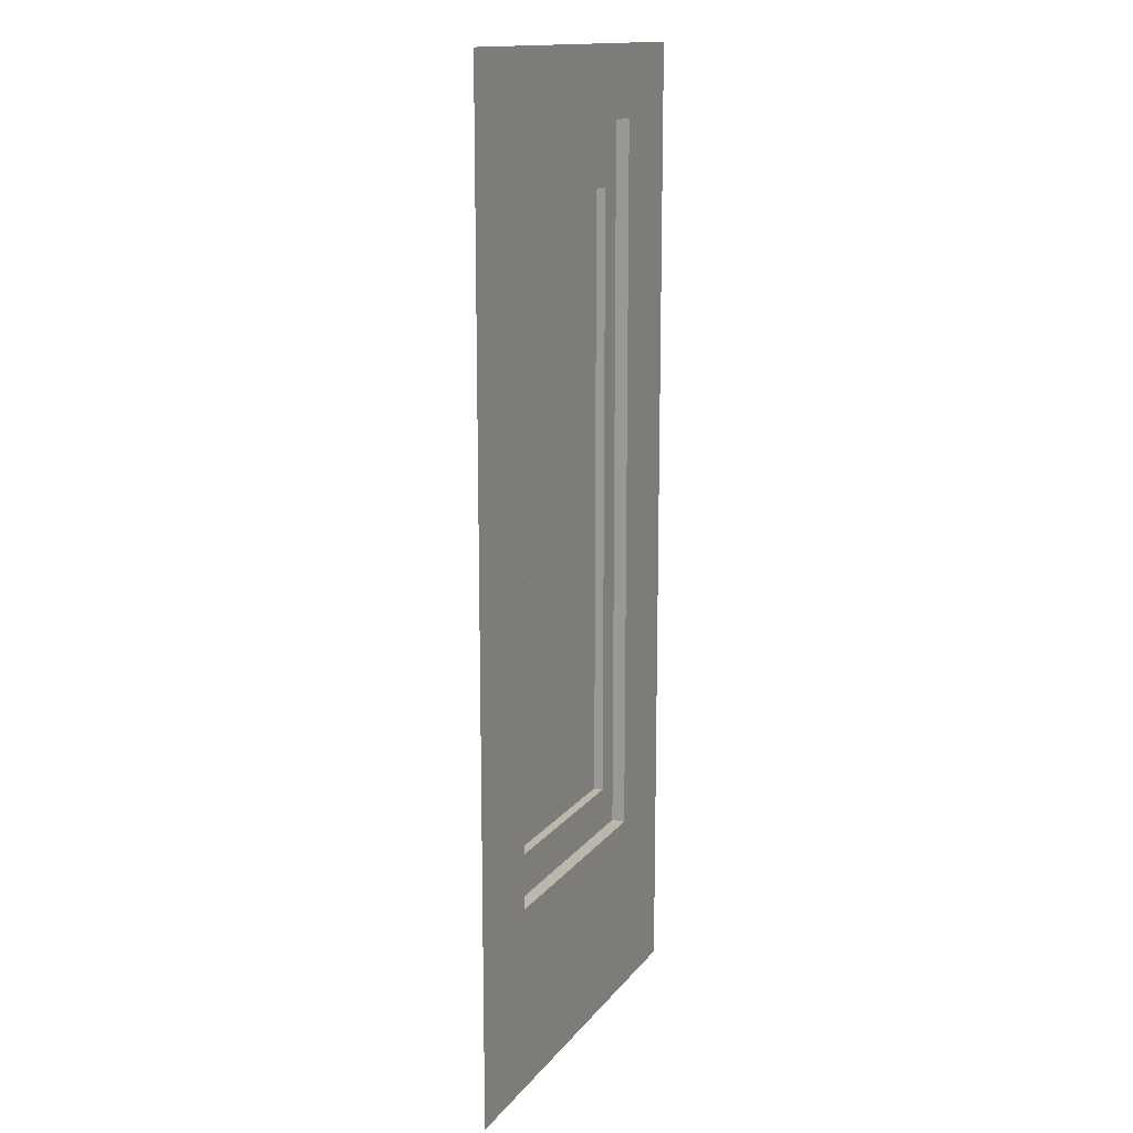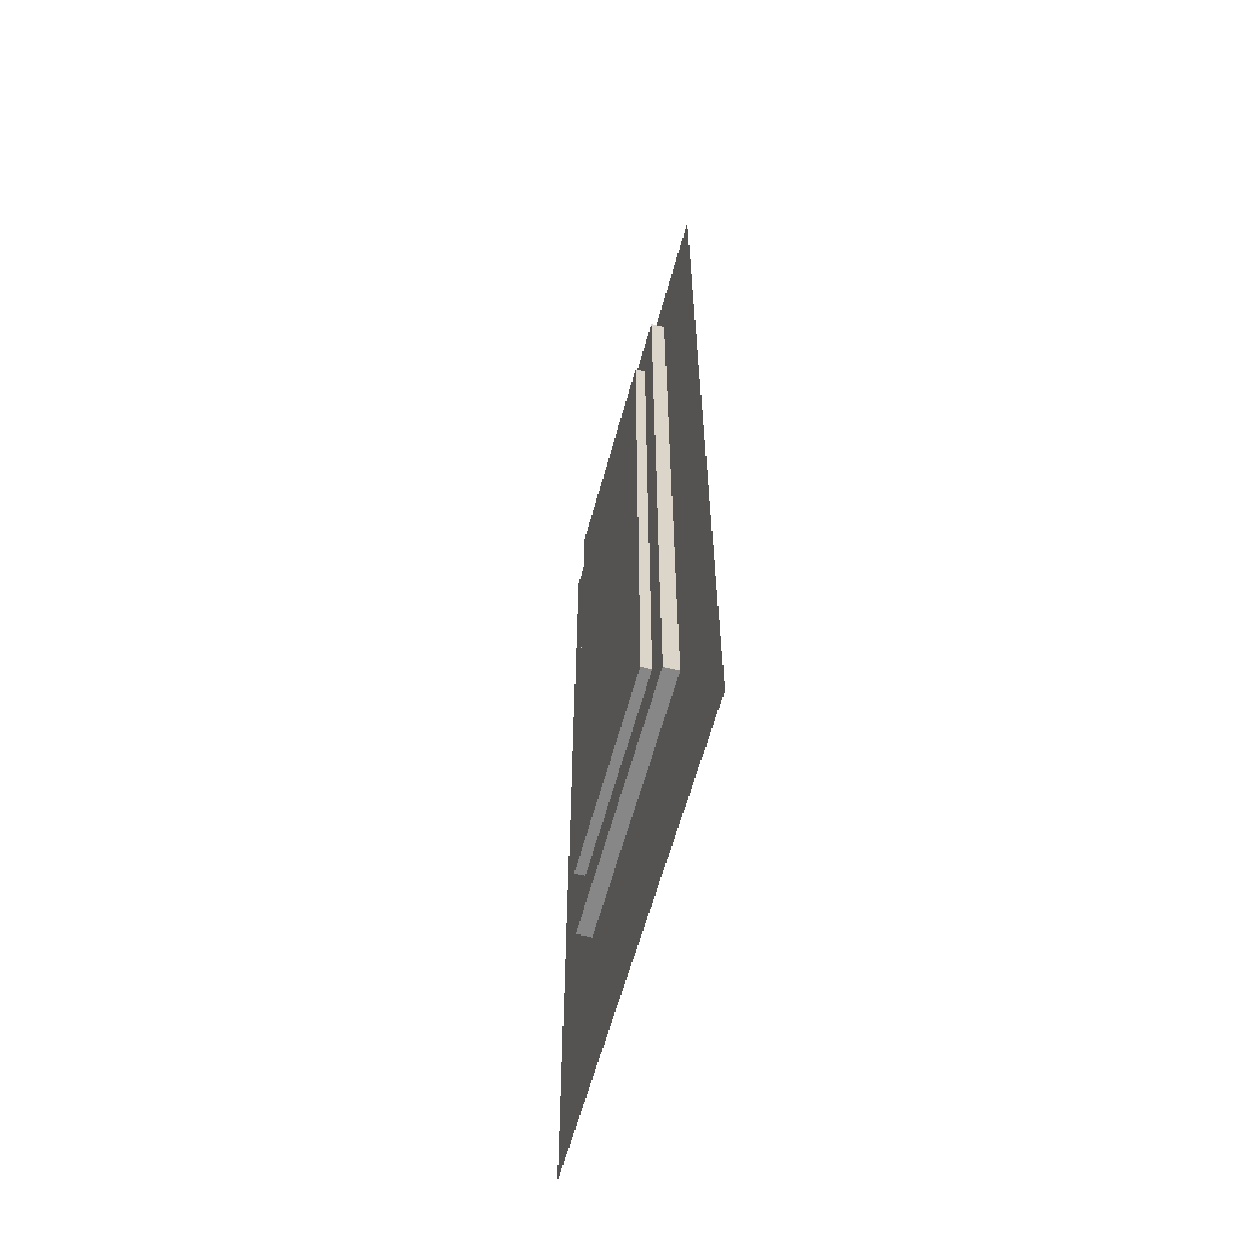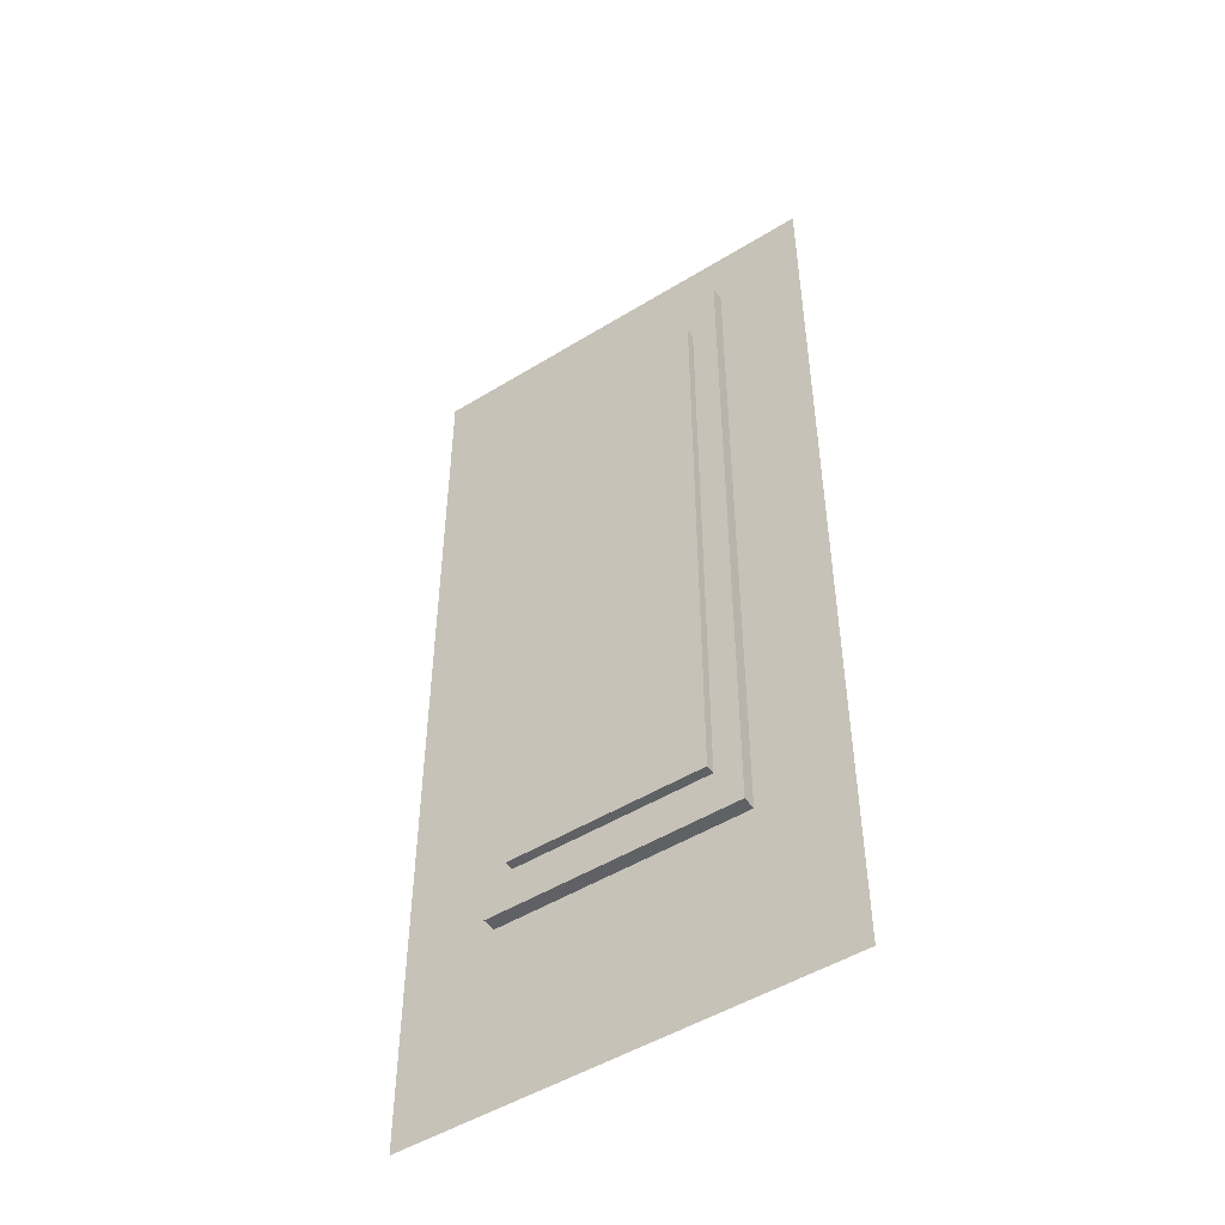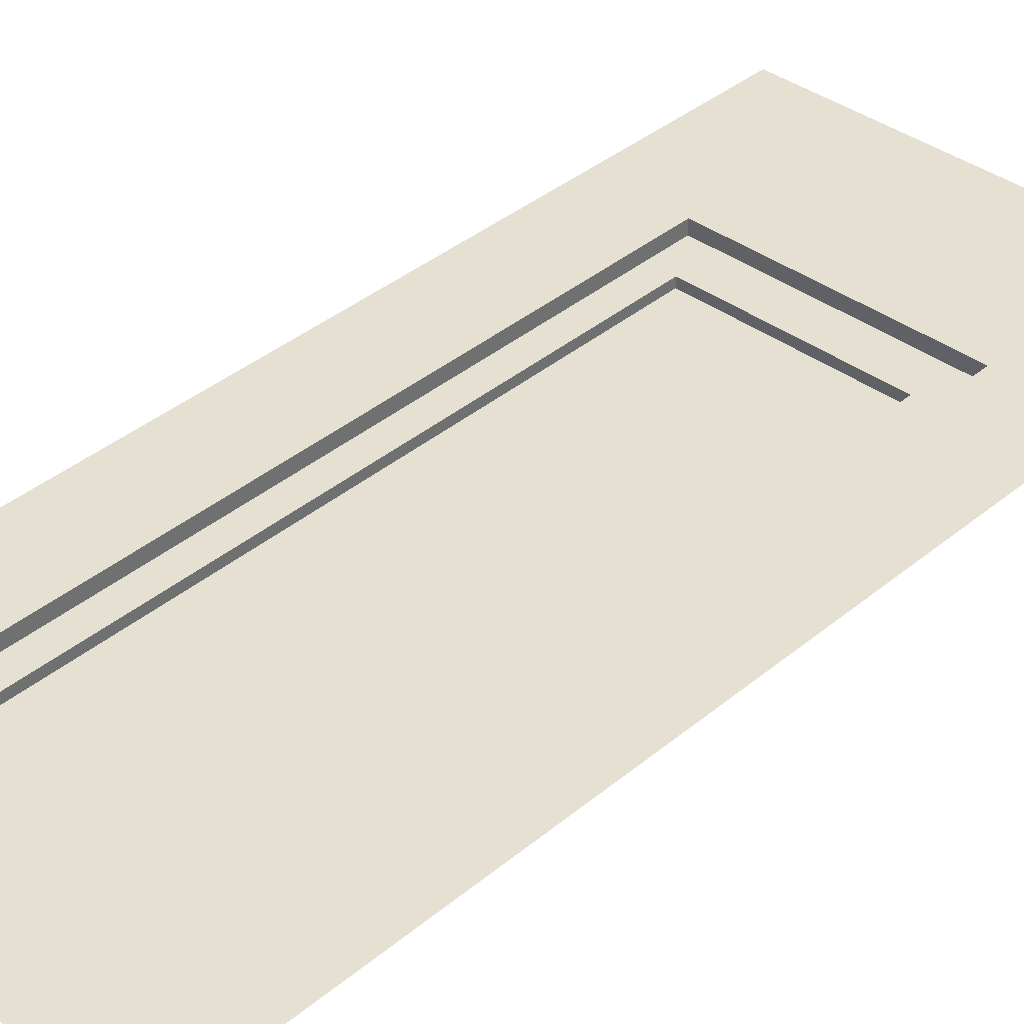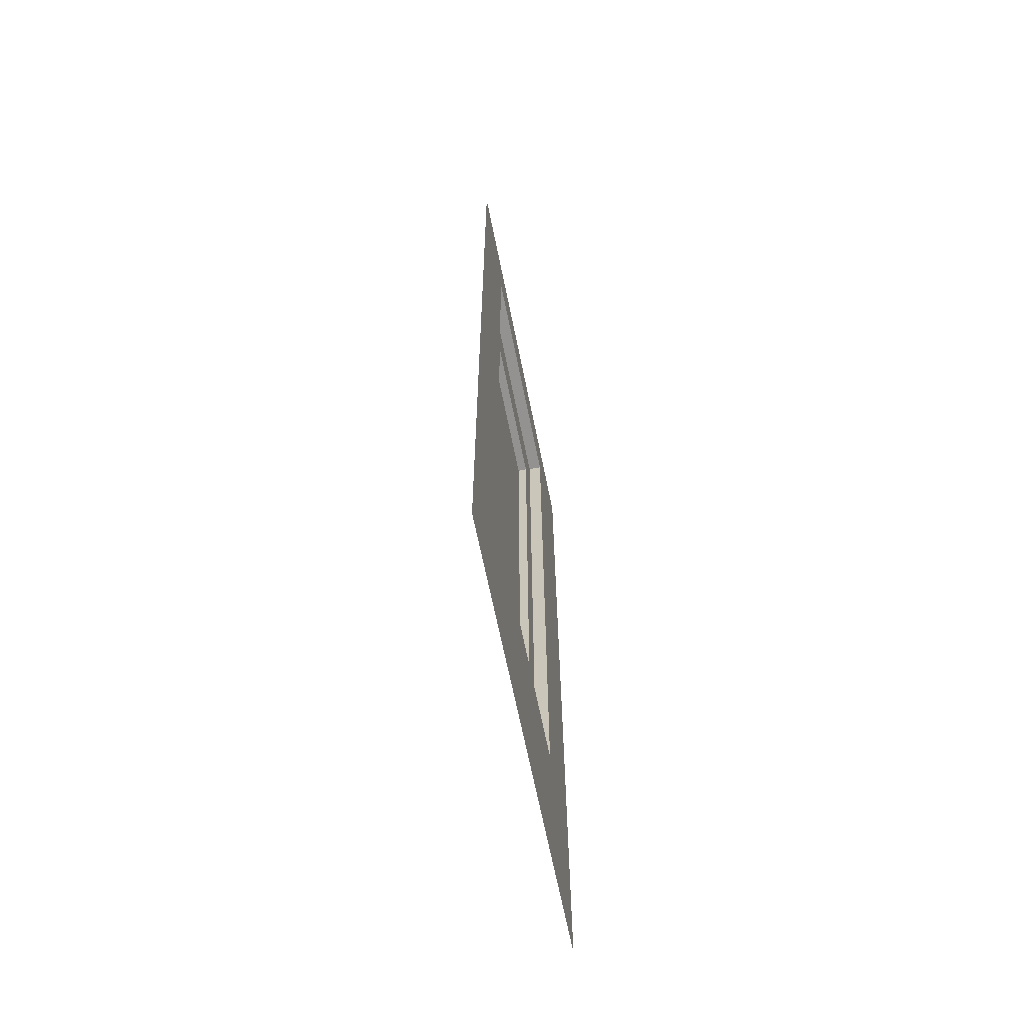
<metadata>
{"format":"obj","ext":"obj","renderer":"f3d","projection":"perspective","resolution":1024,"background":"white","views":[{"elev":14.4,"azim":113.7,"up":"+Z"},{"elev":-62.4,"azim":74.5,"up":"+Z"},{"elev":-49.5,"azim":34.2,"up":"+Z"},{"elev":37.6,"azim":43.3,"up":"+Y"},{"elev":-66.4,"azim":101.5,"up":"+Z"}]}
</metadata>
<code>
g default
v -12.4 1.339 26.47
v -6.725 1.339 26.47
v -3.347 1.339 26.47
v 0.03004 1.339 26.47
v 3.407 1.339 26.47
v 6.785 1.339 26.47
v 12.46 1.339 26.47
v -12.4 1.339 22.37
v -7.186 1.339 22.37
v -3.347 1.339 22.37
v 0.03004 1.339 22.37
v 3.407 1.339 22.37
v 7.246 1.339 22.37
v 12.46 1.339 22.37
v -12.4 1.339 16.1
v -7.186 1.339 16.1
v 7.246 1.339 16.1
v 12.46 1.339 16.1
v -12.4 1.339 4.534
v -7.186 1.339 4.534
v 7.246 1.339 4.534
v 12.46 1.339 4.534
v -12.4 1.339 -7.036
v -7.186 1.339 -7.036
v 7.246 1.339 -7.036
v 12.46 1.339 -7.036
v -12.4 1.339 -18.6
v -7.186 1.339 -19.48
v -3.347 1.339 -19.48
v 0.03004 1.339 -19.48
v 3.407 1.339 -19.48
v 7.246 1.339 -19.48
v 12.46 1.339 -18.6
v -12.4 1.339 -30.17
v -6.725 1.339 -30.17
v -3.347 1.339 -30.17
v 0.03004 1.339 -30.17
v 3.407 1.339 -30.17
v 6.785 1.339 -30.17
v 12.46 1.339 -30.17
v -7.186 0.557 22.37
v -3.347 0.557 22.37
v -7.186 0.557 16.1
v 0.03004 0.557 22.37
v 3.407 0.557 22.37
v 7.246 0.557 22.37
v 7.246 0.557 16.1
v -7.186 0.557 4.534
v 7.246 0.557 4.534
v -7.186 0.557 -7.036
v 7.246 0.557 -7.036
v -3.347 0.557 -19.48
v -7.186 0.557 -19.48
v 0.03004 0.557 -19.48
v 3.407 0.557 -19.48
v 7.246 0.557 -19.48
v -5.633 0.557 18.63
v -2.802 0.557 18.63
v -5.633 0.557 16.19
v 0.03004 0.557 18.63
v 2.862 0.557 18.63
v 5.693 0.557 18.63
v 5.693 0.557 16.19
v -5.633 0.557 4.534
v 5.693 0.557 4.534
v -5.633 0.557 -7.021
v 5.693 0.557 -7.021
v -2.802 0.557 -17
v -5.633 0.557 -17
v 0.03004 0.557 -17
v 2.862 0.557 -17
v 5.693 0.557 -17
v -5.633 0.01917 18.63
v -2.802 0.01917 18.63
v -2.802 0.01917 16.19
v -5.633 0.01917 16.19
v 0.03004 0.01917 18.63
v 0.03004 0.01917 16.19
v 2.862 0.01917 18.63
v 2.862 0.01917 16.19
v 5.693 0.01917 18.63
v 5.693 0.01917 16.19
v -2.802 0.01917 4.534
v -5.633 0.01917 4.534
v 0.03004 0.01917 4.534
v 2.862 0.01917 4.534
v 5.693 0.01917 4.534
v -2.802 0.01917 -7.021
v -5.633 0.01917 -7.021
v 0.03004 0.01917 -7.021
v 2.862 0.01917 -7.021
v 5.693 0.01917 -7.021
v -2.802 0.01917 -17
v -5.633 0.01917 -17
v 0.03004 0.01917 -17
v 2.862 0.01917 -17
v 5.693 0.01917 -17
g blockout116 group3
f 1 2 9 8
f 2 3 10 9
f 3 4 11 10
f 4 5 12 11
f 5 6 13 12
f 6 7 14 13
f 8 9 16 15
f 73 74 75 76
f 74 77 78 75
f 77 79 80 78
f 79 81 82 80
f 13 14 18 17
f 15 16 20 19
f 76 75 83 84
f 75 78 85 83
f 78 80 86 85
f 80 82 87 86
f 17 18 22 21
f 19 20 24 23
f 84 83 88 89
f 83 85 90 88
f 85 86 91 90
f 86 87 92 91
f 21 22 26 25
f 23 24 28 27
f 89 88 93 94
f 88 90 95 93
f 90 91 96 95
f 91 92 97 96
f 25 26 33 32
f 27 28 35 34
f 28 29 36 35
f 29 30 37 36
f 30 31 38 37
f 31 32 39 38
f 32 33 40 39
f 9 10 42 41
f 16 9 41 43
f 10 11 44 42
f 11 12 45 44
f 12 13 46 45
f 13 17 47 46
f 20 16 43 48
f 17 21 49 47
f 24 20 48 50
f 21 25 51 49
f 29 28 53 52
f 28 24 50 53
f 30 29 52 54
f 31 30 54 55
f 25 32 56 51
f 32 31 55 56
f 41 42 58 57
f 43 41 57 59
f 42 44 60 58
f 44 45 61 60
f 45 46 62 61
f 46 47 63 62
f 48 43 59 64
f 47 49 65 63
f 50 48 64 66
f 49 51 67 65
f 52 53 69 68
f 53 50 66 69
f 54 52 68 70
f 55 54 70 71
f 51 56 72 67
f 56 55 71 72
f 57 58 74 73
f 59 57 73 76
f 58 60 77 74
f 60 61 79 77
f 61 62 81 79
f 62 63 82 81
f 64 59 76 84
f 63 65 87 82
f 66 64 84 89
f 65 67 92 87
f 68 69 94 93
f 69 66 89 94
f 70 68 93 95
f 71 70 95 96
f 67 72 97 92
f 72 71 96 97

</code>
